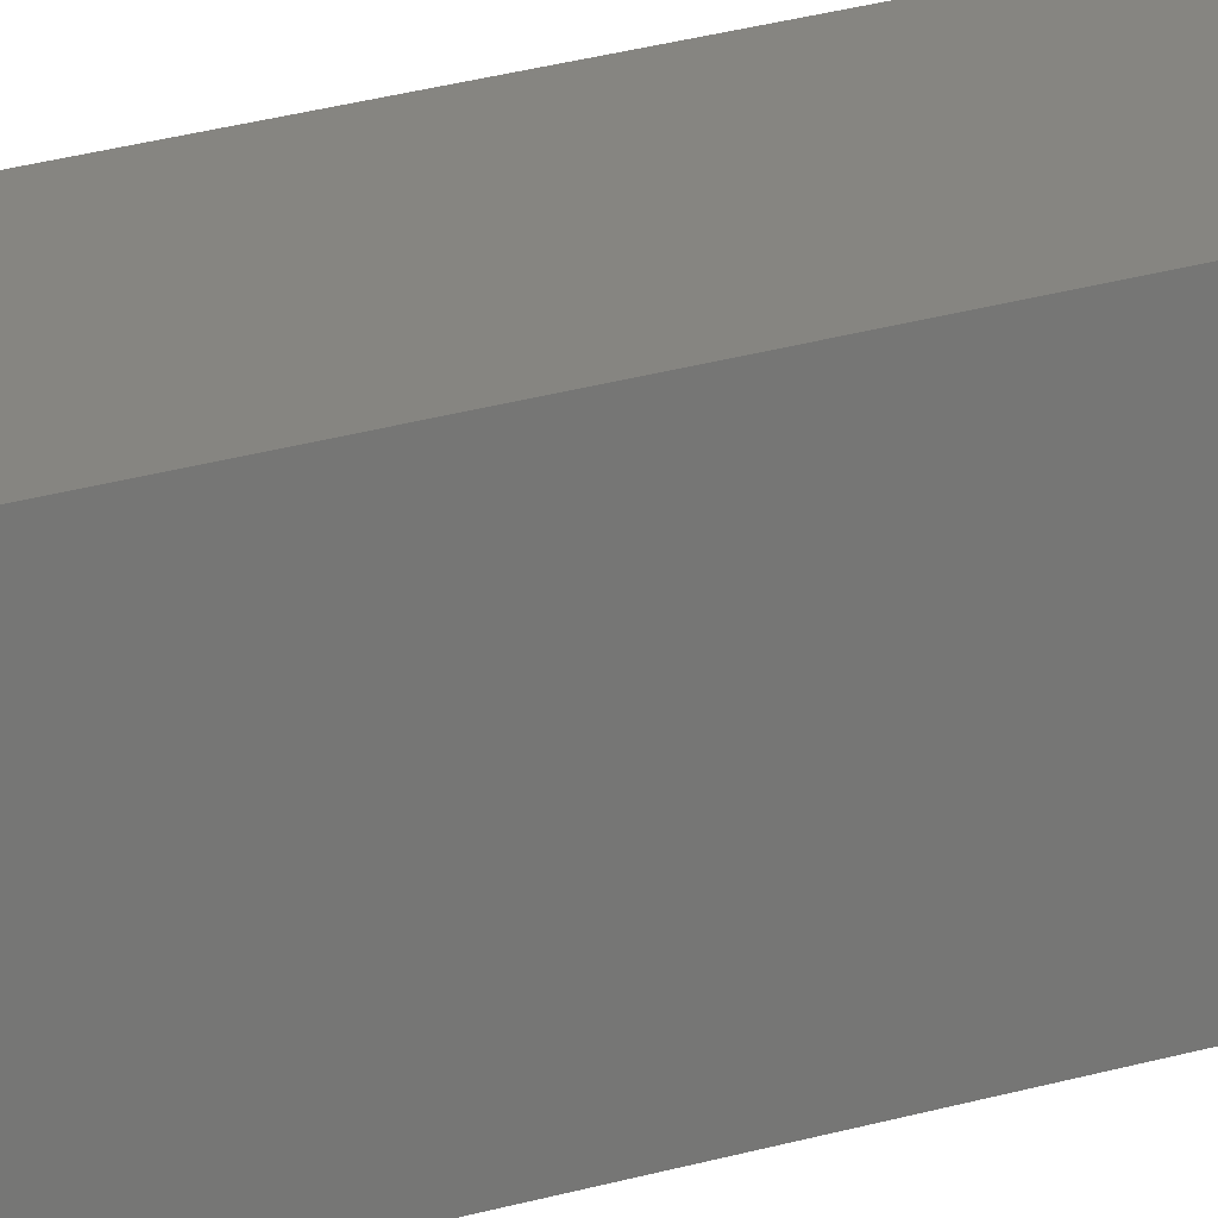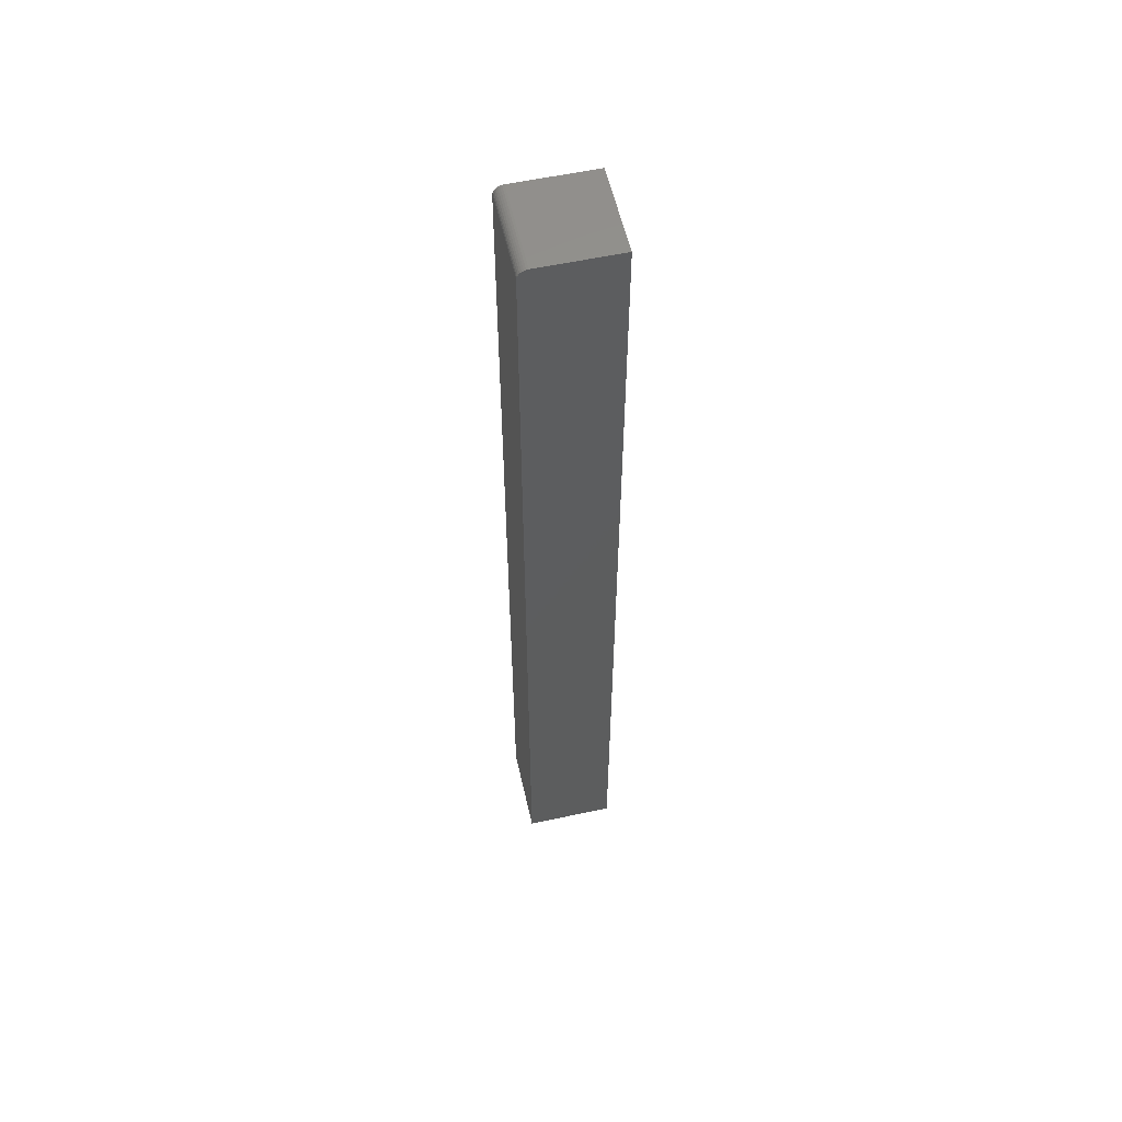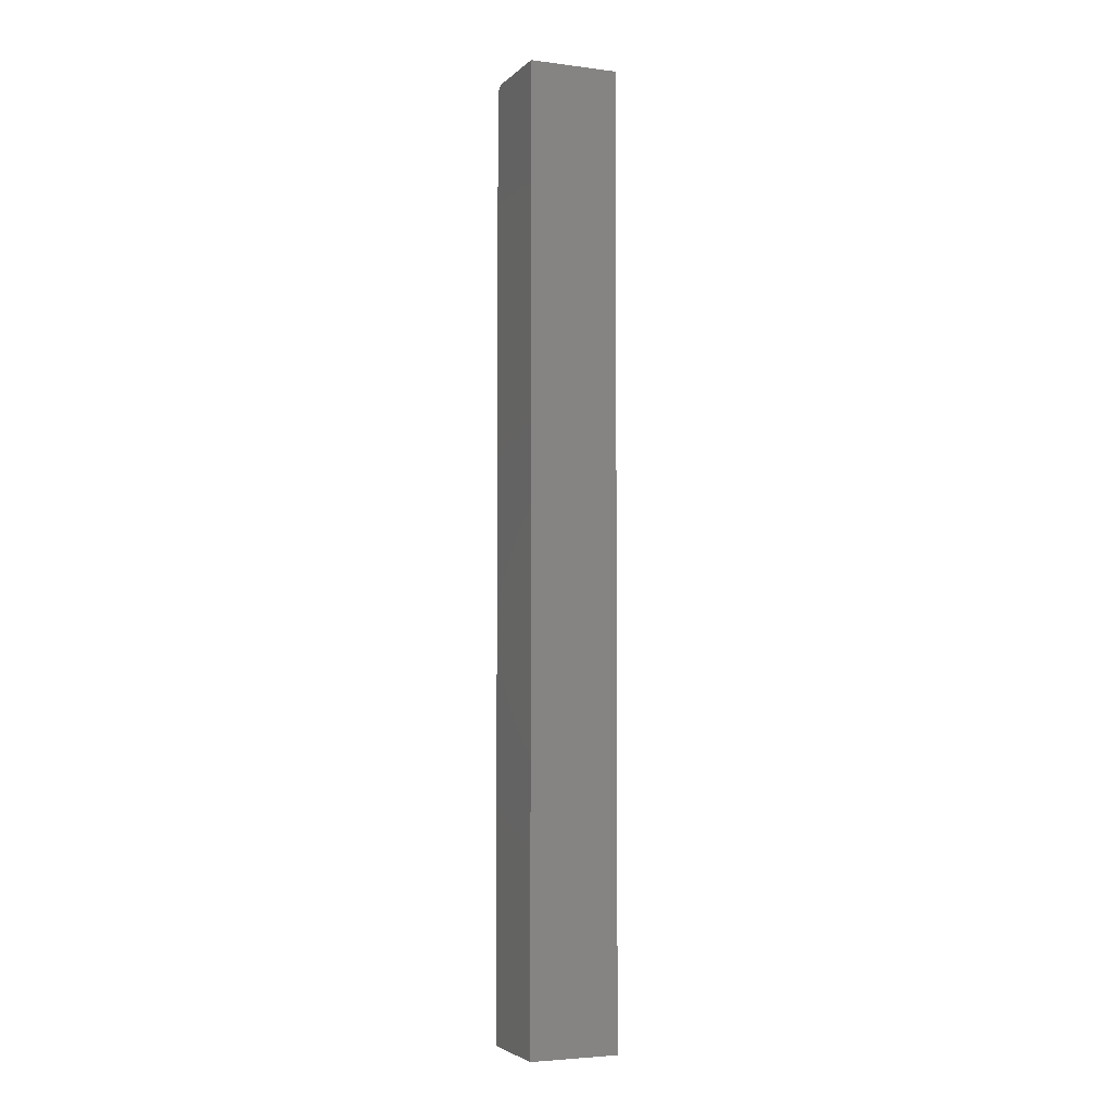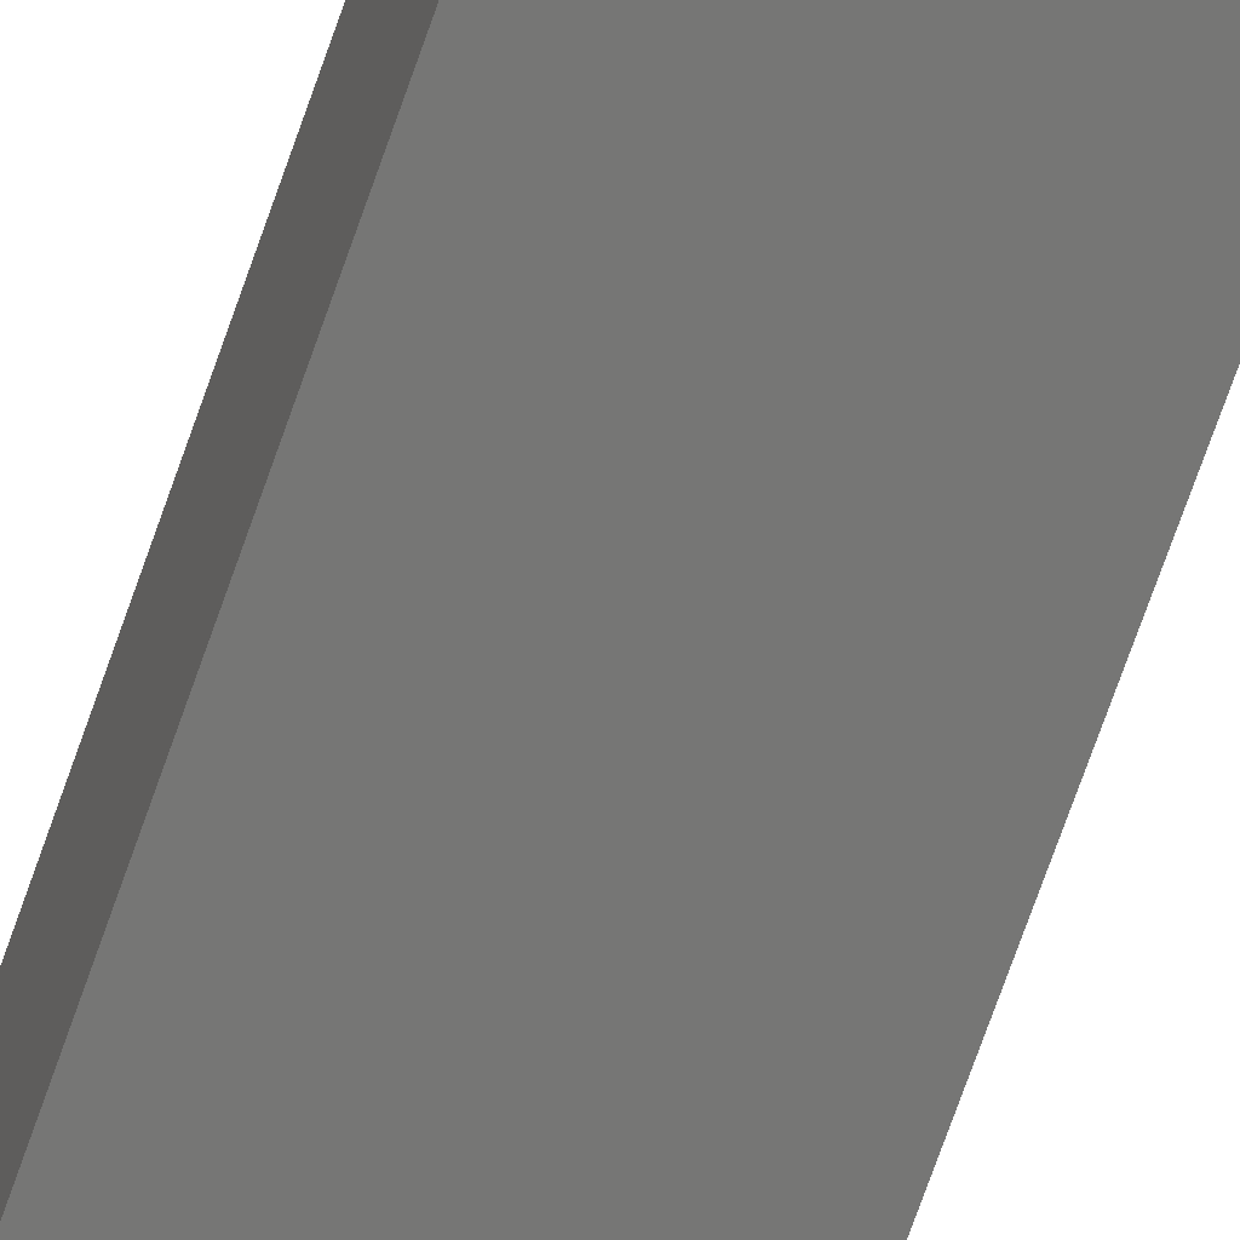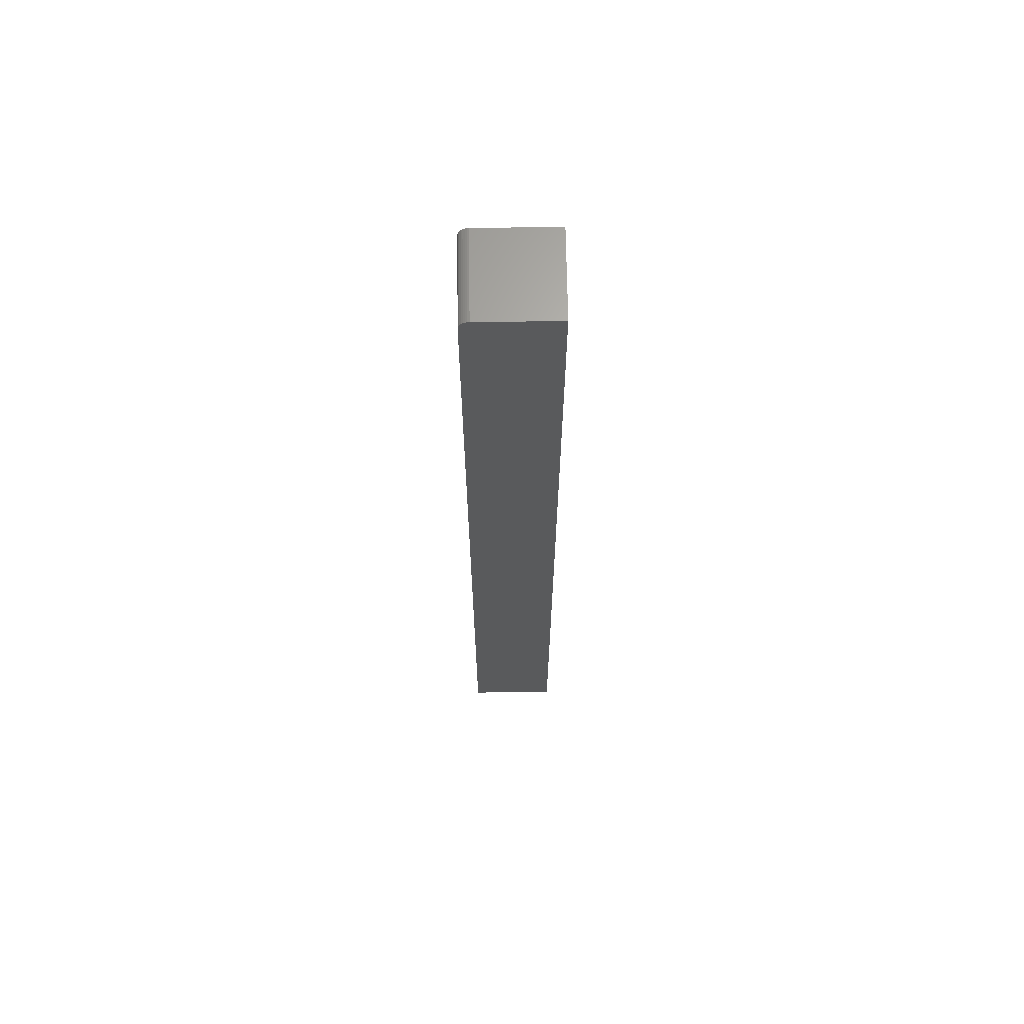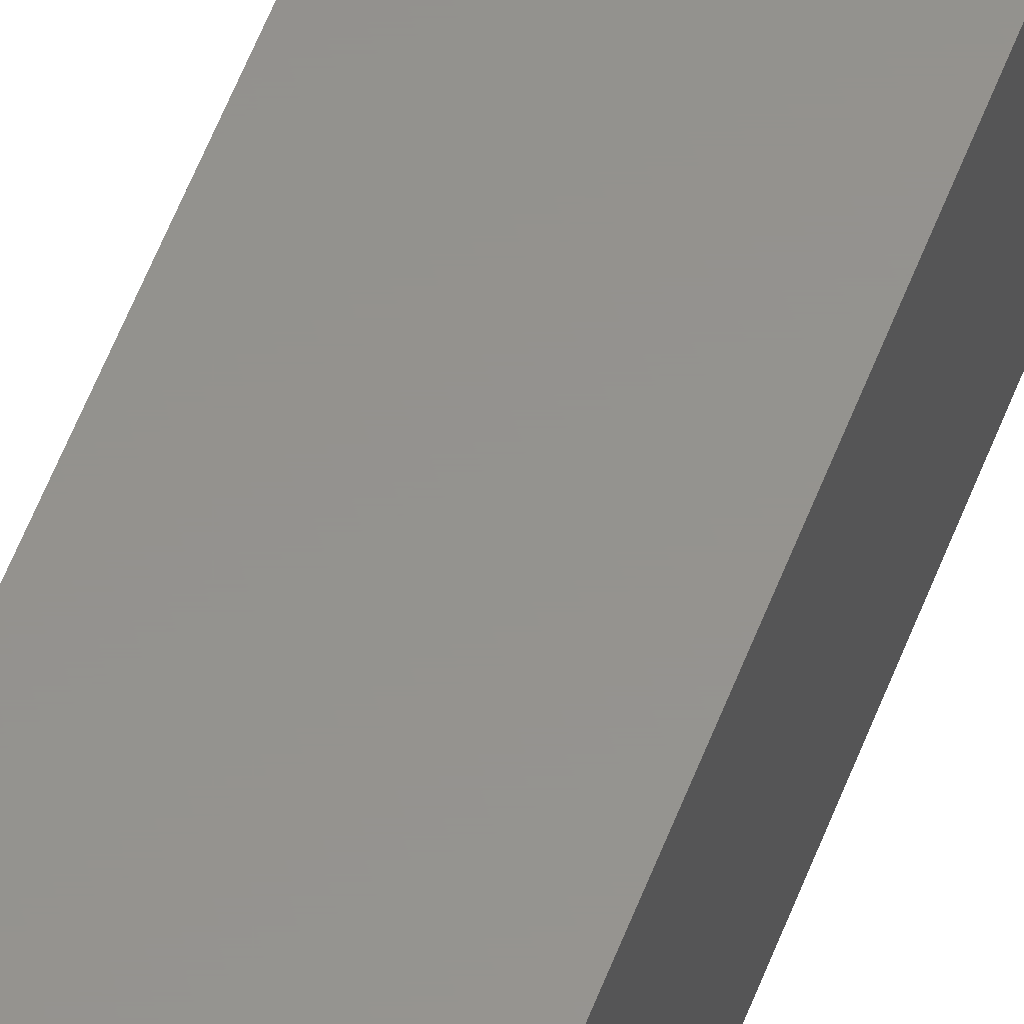
<metadata>
{"format":"stl","ext":"stl","renderer":"f3d","projection":"perspective","resolution":1024,"background":"white","views":[{"elev":20.9,"azim":59.8,"up":"+Z"},{"elev":56.8,"azim":167.3,"up":"+Y"},{"elev":-4.1,"azim":-112.7,"up":"+Y"},{"elev":-68.4,"azim":161.1,"up":"+Z"},{"elev":66.0,"azim":179.2,"up":"+Y"},{"elev":56.5,"azim":20.6,"up":"+Z"}]}
</metadata>
<code>
# stl→obj: 24 verts, 44 faces
v 0 0.75 0
v 4.305e-18 0.75 0.07031
v 0.0625 0.75 -3.827e-18
v 0.0625 0.75 0.07031
v 0.06802 0.7477 0.07031
v 0.06684 0.7487 0.07031
v 0.069 0.7465 0.07031
v 4.305e-18 0 0.07031
v 0.07031 0 0.07031
v 0.07031 0.7422 0.07031
v 0.07016 0.7437 0.07031
v 0.06972 0.7452 0.07031
v 0.06549 0.7494 0.07031
v 0.06402 0.7498 0.07031
v 0.07031 0 -4.305e-18
v 0.07031 0.7422 -4.305e-18
v 0 0 0
v 0.07016 0.7437 -4.296e-18
v 0.06402 0.7498 -3.92e-18
v 0.06549 0.7494 -4.01e-18
v 0.06684 0.7487 -4.093e-18
v 0.06802 0.7477 -4.165e-18
v 0.069 0.7465 -4.225e-18
v 0.06972 0.7452 -4.269e-18
f 1 2 3
f 3 2 4
f 5 6 7
f 8 9 10
f 2 8 10
f 2 10 11
f 2 11 12
f 2 12 7
f 2 7 6
f 6 13 14
f 6 14 4
f 6 4 2
f 15 16 9
f 9 16 10
f 15 17 16
f 18 3 19
f 18 19 20
f 18 20 21
f 18 21 22
f 18 22 23
f 18 23 24
f 1 3 18
f 1 18 16
f 1 16 17
f 3 4 19
f 19 4 14
f 19 14 20
f 20 14 13
f 20 13 21
f 21 13 6
f 21 6 22
f 22 6 5
f 22 5 23
f 23 5 7
f 23 7 24
f 24 7 12
f 24 12 18
f 18 12 11
f 18 11 16
f 16 11 10
f 17 15 8
f 8 15 9
f 8 2 17
f 17 2 1

</code>
